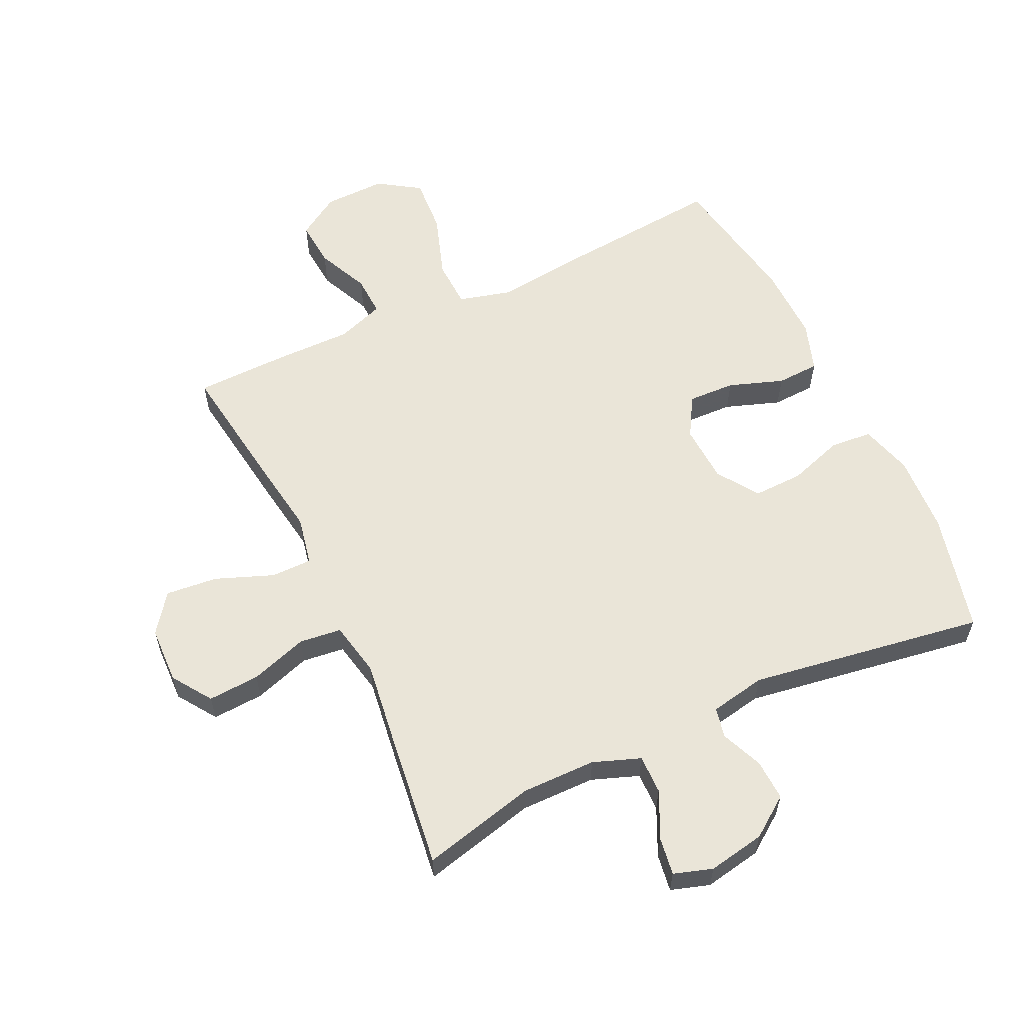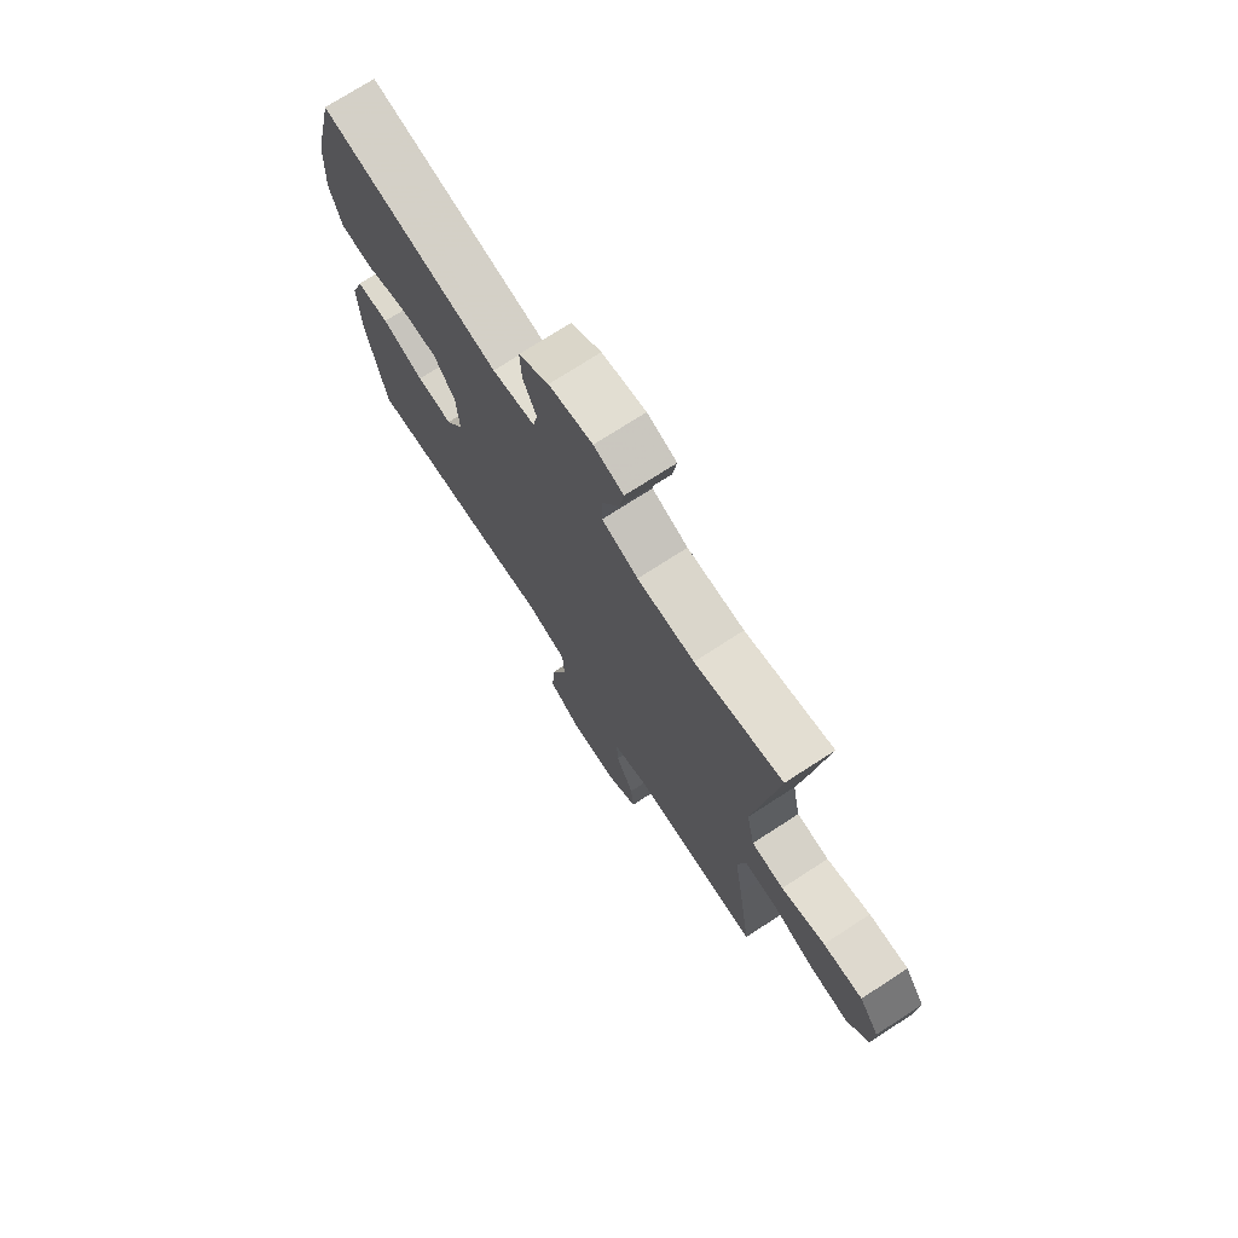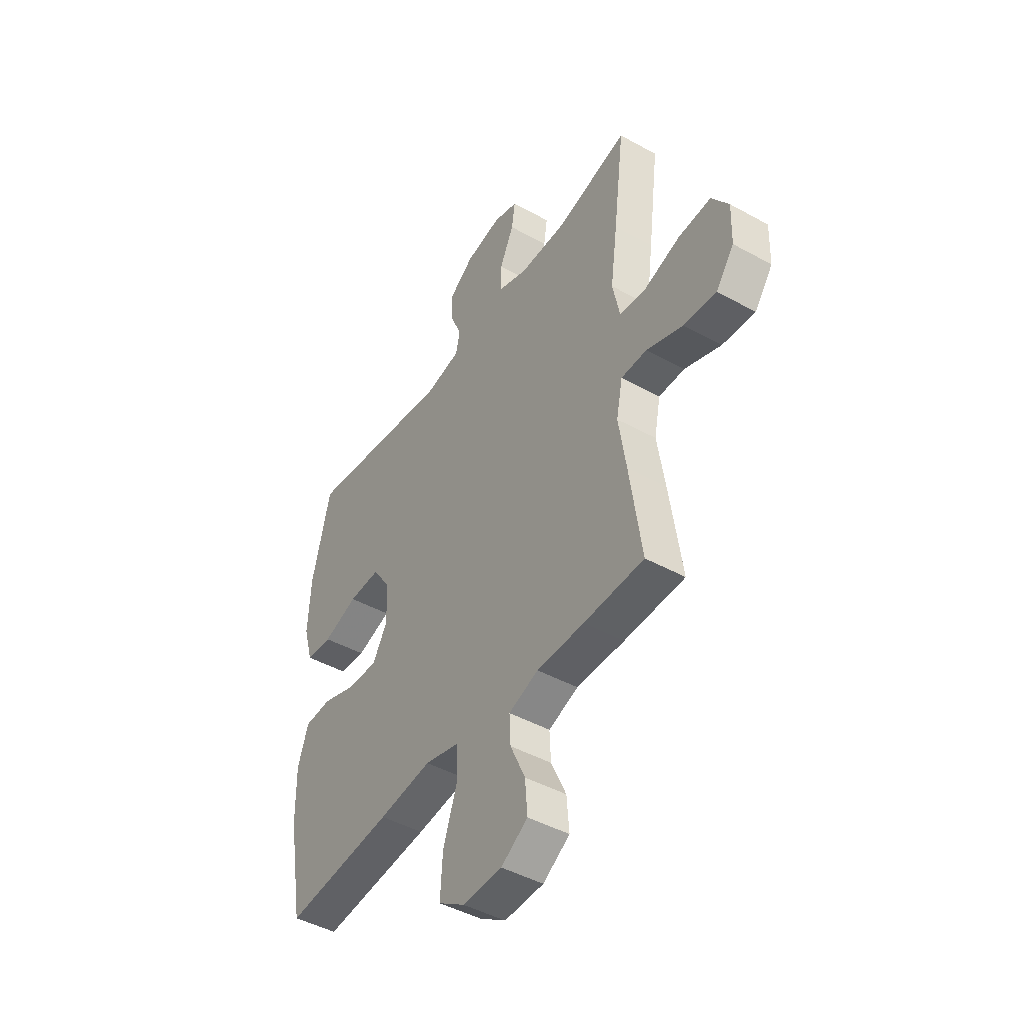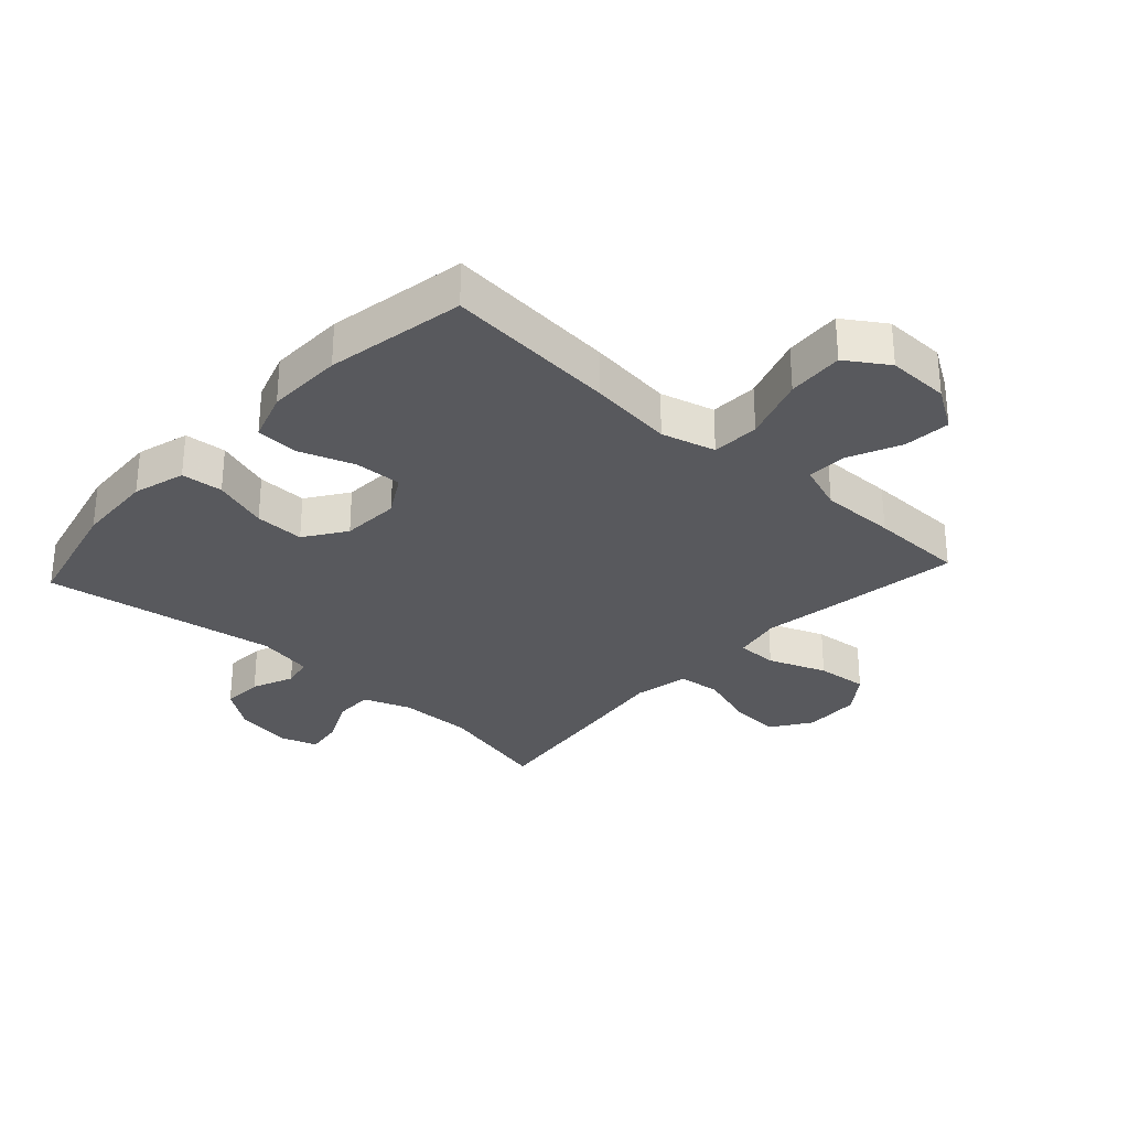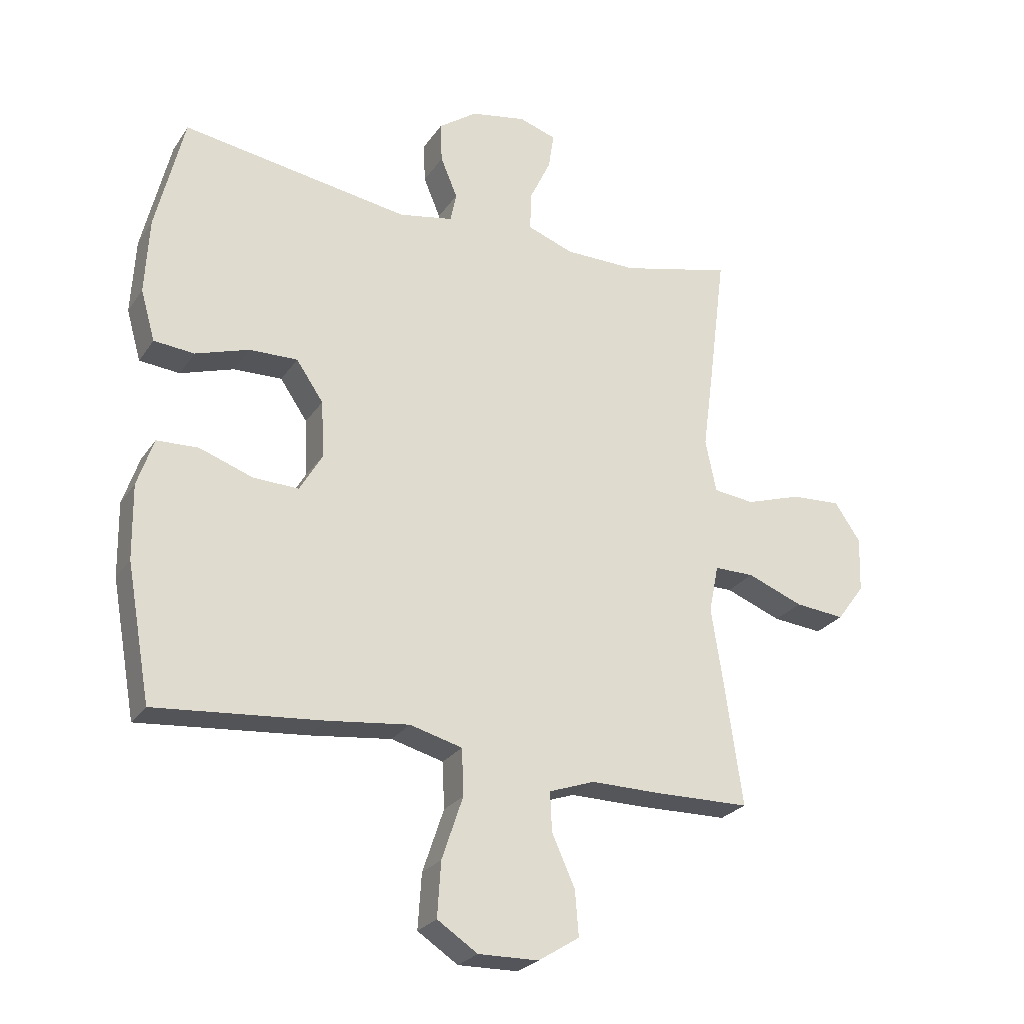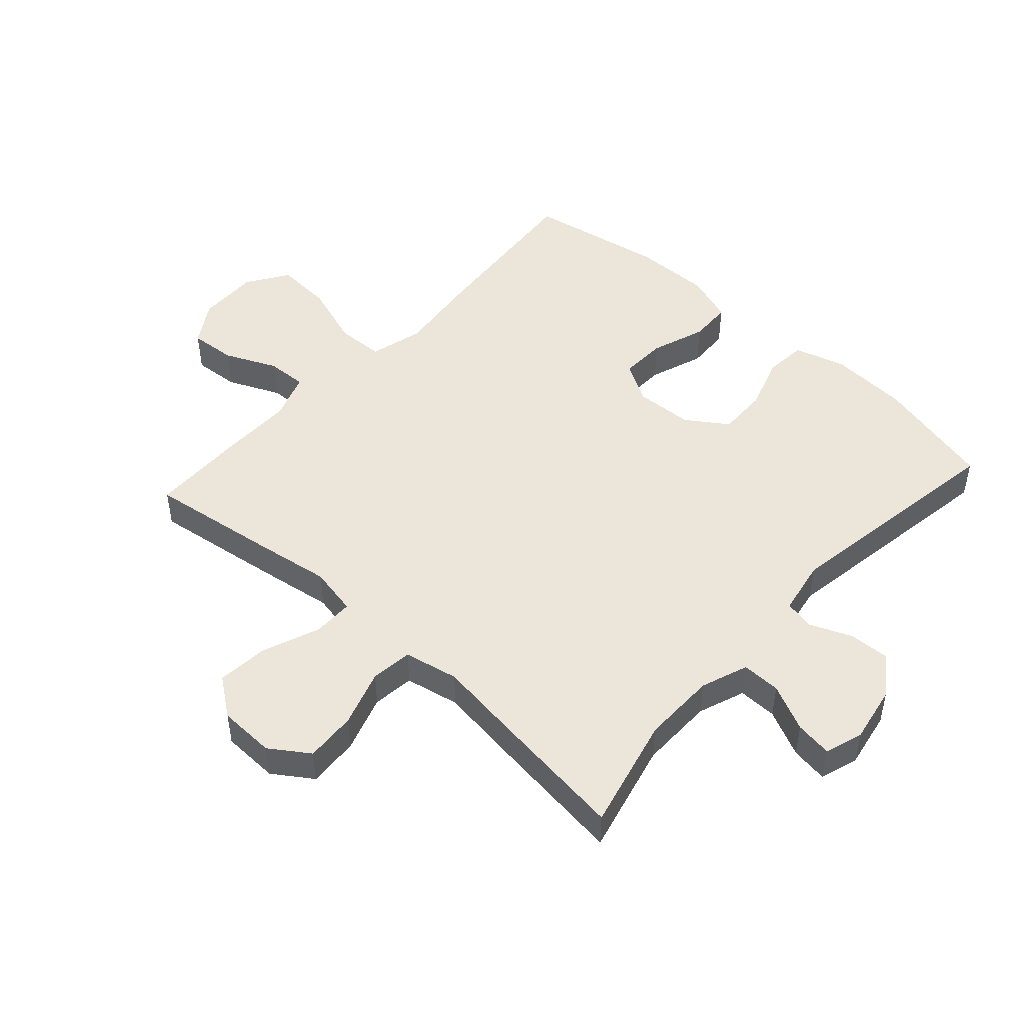
<metadata>
{"format":"obj","ext":"obj","renderer":"f3d","projection":"perspective","resolution":1024,"background":"white","views":[{"elev":59.1,"azim":-25.3,"up":"+Y"},{"elev":73.7,"azim":-122.9,"up":"+Z"},{"elev":-45.5,"azim":-122.5,"up":"+Z"},{"elev":-30.2,"azim":137.5,"up":"+Y"},{"elev":-25.6,"azim":153.8,"up":"+Z"},{"elev":48.3,"azim":-47.8,"up":"+Y"}]}
</metadata>
<code>
v 0.5 0.07 -0.5
v 0.222 0.07 -0.475
v 0.087 0.07 -0.459
v 0 0.07 -0.482
v -0.003 0.07 -0.559
v 0.032 0.07 -0.663
v 0.038 0.07 -0.754
v -0.029 0.07 -0.798
v -0.129 0.07 -0.796
v -0.197 0.07 -0.753
v -0.191 0.07 -0.678
v -0.153 0.07 -0.594
v -0.15 0.07 -0.529
v -0.226 0.07 -0.502
v -0.347 0.07 -0.503
v -0.5 0.07 -0.5
v -0.47 0.07 -0.291
v -0.451 0.07 -0.168
v -0.467 0.07 -0.089
v -0.533 0.07 -0.089
v -0.626 0.07 -0.125
v -0.709 0.07 -0.133
v -0.755 0.07 -0.071
v -0.758 0.07 0.021
v -0.715 0.07 0.084
v -0.632 0.07 0.079
v -0.54 0.07 0.049
v -0.472 0.07 0.057
v -0.454 0.07 0.145
v -0.472 0.07 0.279
v -0.5 0.07 0.5
v -0.316 0.07 0.455
v -0.196 0.07 0.456
v -0.12 0.07 0.484
v -0.121 0.07 0.547
v -0.157 0.07 0.623
v -0.166 0.07 0.683
v -0.104 0.07 0.703
v -0.012 0.07 0.686
v 0.052 0.07 0.64
v 0.049 0.07 0.574
v 0.021 0.07 0.507
v 0.031 0.07 0.458
v 0.121 0.07 0.441
v 0.5 0.07 0.5
v 0.547 0.07 0.306
v 0.554 0.07 0.18
v 0.53 0.07 0.096
v 0.463 0.07 0.09
v 0.374 0.07 0.119
v 0.294 0.07 0.121
v 0.249 0.07 0.055
v 0.244 0.07 -0.039
v 0.282 0.07 -0.104
v 0.358 0.07 -0.101
v 0.446 0.07 -0.07
v 0.515 0.07 -0.073
v 0.542 0.07 -0.153
v 0.54 0.07 -0.276
v 0.5 0 -0.5
v 0.222 0 -0.475
v 0.087 0 -0.459
v 0 0 -0.482
v -0.003 0 -0.559
v 0.032 0 -0.663
v 0.038 0 -0.754
v -0.029 0 -0.798
v -0.129 0 -0.796
v -0.197 0 -0.753
v -0.191 0 -0.678
v -0.153 0 -0.594
v -0.15 0 -0.529
v -0.226 0 -0.502
v -0.347 0 -0.503
v -0.5 0 -0.5
v -0.47 0 -0.291
v -0.451 0 -0.168
v -0.467 0 -0.089
v -0.533 0 -0.089
v -0.626 0 -0.125
v -0.709 0 -0.133
v -0.755 0 -0.071
v -0.758 0 0.021
v -0.715 0 0.084
v -0.632 0 0.079
v -0.54 0 0.049
v -0.472 0 0.057
v -0.454 0 0.145
v -0.472 0 0.279
v -0.5 0 0.5
v -0.316 0 0.455
v -0.196 0 0.456
v -0.12 0 0.484
v -0.121 0 0.547
v -0.157 0 0.623
v -0.166 0 0.683
v -0.104 0 0.703
v -0.012 0 0.686
v 0.052 0 0.64
v 0.049 0 0.574
v 0.021 0 0.507
v 0.031 0 0.458
v 0.121 0 0.441
v 0.5 0 0.5
v 0.547 0 0.306
v 0.554 0 0.18
v 0.53 0 0.096
v 0.463 0 0.09
v 0.374 0 0.119
v 0.294 0 0.121
v 0.249 0 0.055
v 0.244 0 -0.039
v 0.282 0 -0.104
v 0.358 0 -0.101
v 0.446 0 -0.07
v 0.515 0 -0.073
v 0.542 0 -0.153
v 0.54 0 -0.276
f 55 56 57 58
f 54 55 58 59
f 47 48 49 50
f 47 50 51
f 44 45 46 47
f 43 44 47 51
f 39 40 41 42
f 37 38 39 42
f 35 36 37 42
f 34 35 42 43
f 33 34 43 51
f 29 30 31 32
f 28 29 32 33
f 24 25 26 27
f 24 27 28
f 23 24 28
f 20 21 22 23
f 19 20 23 28
f 18 19 28 33
f 14 15 16 17
f 13 14 17 18
f 9 10 11 12
f 9 12 13
f 8 9 13
f 5 6 7 8
f 4 5 8 13
f 59 1 2 3
f 54 59 3 4
f 18 33 51 52
f 18 52 53
f 18 53 54
f 4 13 18 54
f 117 116 115 114
f 118 117 114 113
f 109 108 107 106
f 110 109 106
f 106 105 104 103
f 110 106 103 102
f 101 100 99 98
f 101 98 97 96
f 101 96 95 94
f 102 101 94 93
f 110 102 93 92
f 91 90 89 88
f 92 91 88 87
f 86 85 84 83
f 87 86 83
f 87 83 82
f 82 81 80 79
f 87 82 79 78
f 92 87 78 77
f 76 75 74 73
f 77 76 73 72
f 71 70 69 68
f 72 71 68
f 72 68 67
f 67 66 65 64
f 72 67 64 63
f 62 61 60 118
f 63 62 118 113
f 111 110 92 77
f 112 111 77
f 113 112 77
f 113 77 72 63
f 1 60 61 2
f 2 61 62 3
f 3 62 63 4
f 4 63 64 5
f 5 64 65 6
f 6 65 66 7
f 7 66 67 8
f 8 67 68 9
f 9 68 69 10
f 10 69 70 11
f 11 70 71 12
f 12 71 72 13
f 13 72 73 14
f 14 73 74 15
f 15 74 75 16
f 16 75 76 17
f 17 76 77 18
f 18 77 78 19
f 19 78 79 20
f 20 79 80 21
f 21 80 81 22
f 22 81 82 23
f 23 82 83 24
f 24 83 84 25
f 25 84 85 26
f 26 85 86 27
f 27 86 87 28
f 28 87 88 29
f 29 88 89 30
f 30 89 90 31
f 31 90 91 32
f 32 91 92 33
f 33 92 93 34
f 34 93 94 35
f 35 94 95 36
f 36 95 96 37
f 37 96 97 38
f 38 97 98 39
f 39 98 99 40
f 40 99 100 41
f 41 100 101 42
f 42 101 102 43
f 43 102 103 44
f 44 103 104 45
f 45 104 105 46
f 46 105 106 47
f 47 106 107 48
f 48 107 108 49
f 49 108 109 50
f 50 109 110 51
f 51 110 111 52
f 52 111 112 53
f 53 112 113 54
f 54 113 114 55
f 55 114 115 56
f 56 115 116 57
f 57 116 117 58
f 58 117 118 59
f 59 118 60 1

</code>
